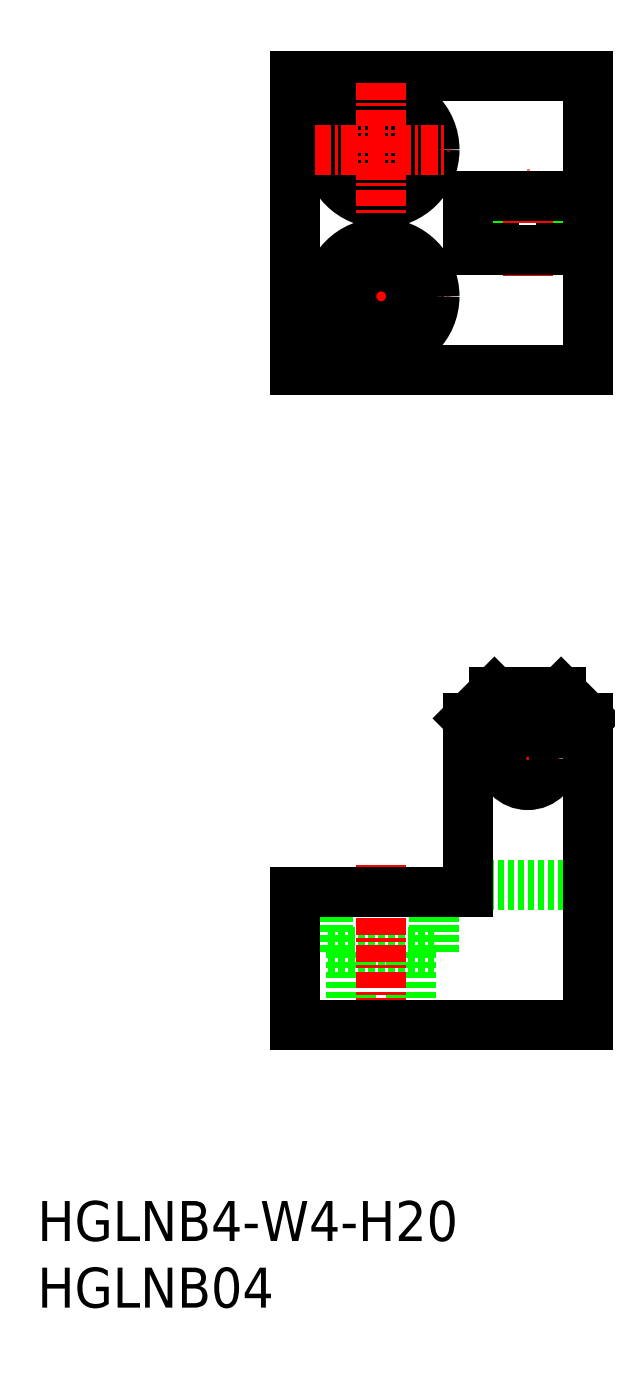
<metadata>
{"format":"dxf","ext":"dxf","renderer":"ezdxf+matplotlib","layout":"modelspace","background":"white","min_lineweight":24,"dpi":150}
</metadata>
<code>
0
SECTION
2
ENTITIES
0
TEXT
8
0
10
114.9
20
51.17
30
0
40
3
1
HGLNB04
11
114.9
21
52.67
31
0
73
     2
0
TEXT
8
0
10
114.9
20
56.17
30
0
40
3
1
HGLNB4-W4-H20
11
114.9
21
57.67
31
0
73
     2
0
LINE
8
0
10
144.7
20
77.89
30
0
11
144.7
21
82.39
31
0
0
LINE
8
0
10
143
20
77.89
30
0
11
143
21
72.39
31
0
0
LINE
8
0
10
136.7
20
77.89
30
0
11
136.7
21
82.39
31
0
0
LINE
8
0
10
138.5
20
77.89
30
0
11
138.5
21
72.39
31
0
0
LINE
8
0
10
136.7
20
77.89
30
0
11
144.7
21
77.89
31
0
0
LINE
8
0
10
154.2
20
134.6
30
0
11
154.2
21
130.6
31
0
0
LINE
8
0
10
149.2
20
134.6
30
0
11
149.2
21
130.6
31
0
0
LINE
8
0
10
153.7
20
134.6
30
0
11
153.7
21
130.6
31
0
0
LINE
8
0
10
149.7
20
134.6
30
0
11
149.7
21
130.6
31
0
0
LINE
8
0
10
147.2
20
82.89
30
0
11
156.2
21
82.89
31
0
0
LINE
8
CENTER
10
151.7
20
94.73
30
0
11
151.7
21
90.06
31
0
0
LINE
8
CENTER
10
149.4
20
92.39
30
0
11
154.1
21
92.39
31
0
0
LINE
8
CENTER
10
151.7
20
128.6
30
0
11
151.7
21
136.6
31
0
0
LINE
8
0
10
147.2
20
134.6
30
0
11
156.2
21
134.6
31
0
0
LINE
8
0
10
154.2
20
97.39
30
0
11
156.2
21
95.39
31
0
0
LINE
8
DASHED
10
147.2
20
130.6
30
0
11
147.2
21
130.6
31
0
0
LINE
8
0
10
149.2
20
97.39
30
0
11
147.2
21
95.39
31
0
0
LINE
8
0
10
147.2
20
130.6
30
0
11
156.2
21
130.6
31
0
0
LINE
8
0
10
149.2
20
97.39
30
0
11
154.2
21
97.39
31
0
0
CIRCLE
8
0
10
151.7
20
92.39
30
0
40
2
0
LINE
8
0
10
147.2
20
82.39
30
0
11
147.2
21
95.39
31
0
0
LINE
8
0
10
156.2
20
143.6
30
0
11
156.2
21
121.6
31
0
0
LINE
8
0
10
147.2
20
134.6
30
0
11
147.2
21
130.6
31
0
0
LINE
8
0
10
156.2
20
72.39
30
0
11
156.2
21
95.39
31
0
0
LINE
8
CENTER
10
140.7
20
84.39
30
0
11
140.7
21
70.39
31
0
0
LINE
8
0
10
134.2
20
143.6
30
0
11
134.2
21
121.6
31
0
0
LINE
8
0
10
134.2
20
72.39
30
0
11
134.2
21
82.39
31
0
0
LINE
8
0
10
134.2
20
143.6
30
0
11
156.2
21
143.6
31
0
0
LINE
8
0
10
134.2
20
121.6
30
0
11
156.2
21
121.6
31
0
0
LINE
8
0
10
134.2
20
72.39
30
0
11
156.2
21
72.39
31
0
0
LINE
8
0
10
134.2
20
82.39
30
0
11
147.2
21
82.39
31
0
0
LINE
8
CENTER
10
135.7
20
127.1
30
0
11
145.7
21
127.1
31
0
0
LINE
8
CENTER
10
140.7
20
132.1
30
0
11
140.7
21
122.1
31
0
0
CIRCLE
8
0
10
140.7
20
127.1
30
0
40
4
0
CIRCLE
8
0
10
140.7
20
127.1
30
0
40
2.25
0
CIRCLE
8
0
10
140.7
20
138.1
30
0
40
2.25
0
CIRCLE
8
0
10
140.7
20
138.1
30
0
40
4
0
LINE
8
CENTER
10
140.7
20
143.1
30
0
11
140.7
21
133.1
31
0
0
LINE
8
CENTER
10
135.7
20
138.1
30
0
11
145.7
21
138.1
31
0
0
ENDSEC
0
EOF

</code>
